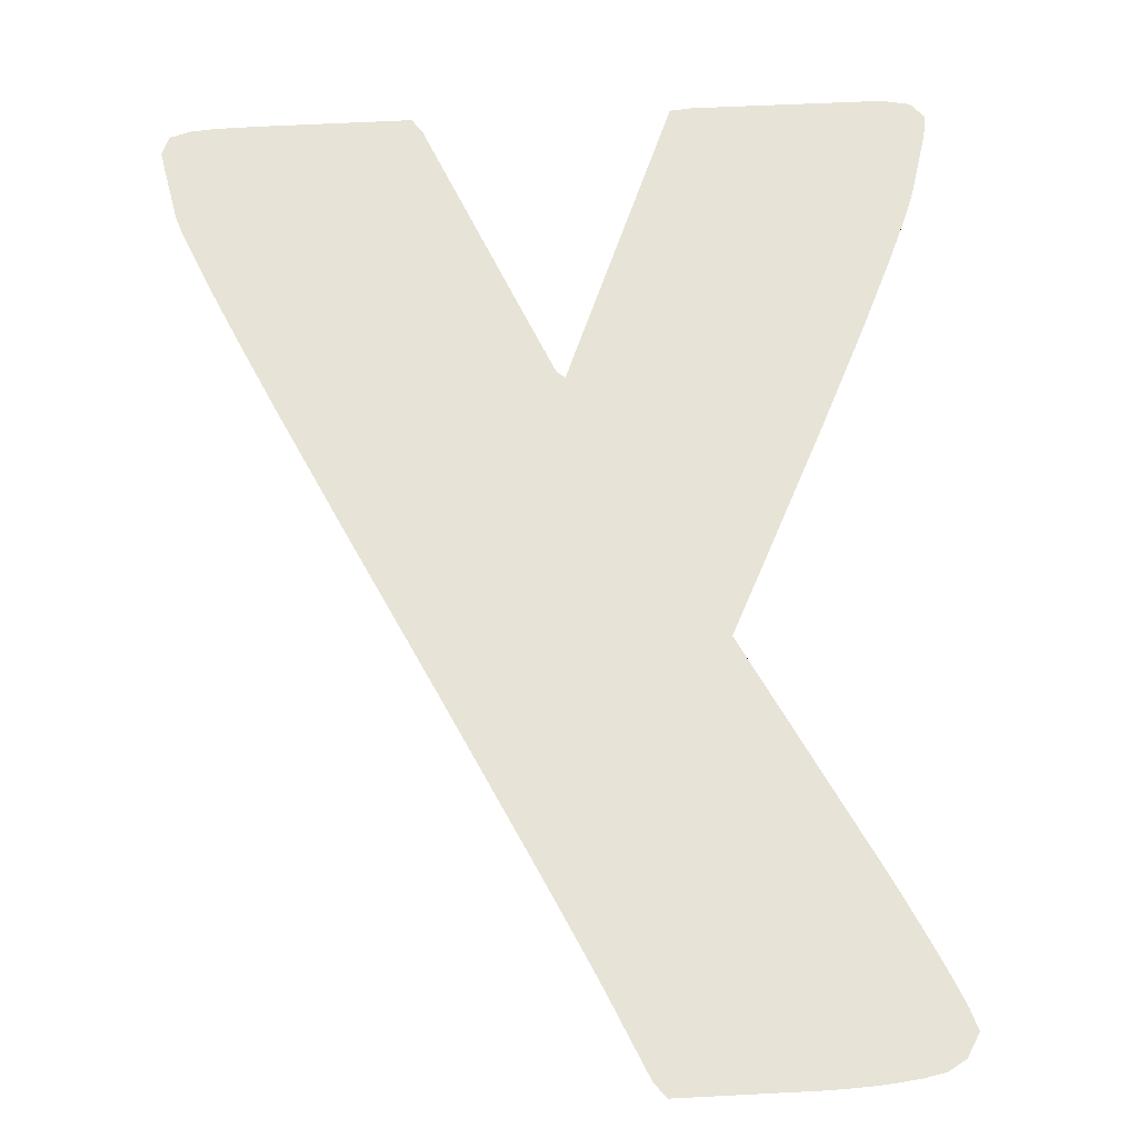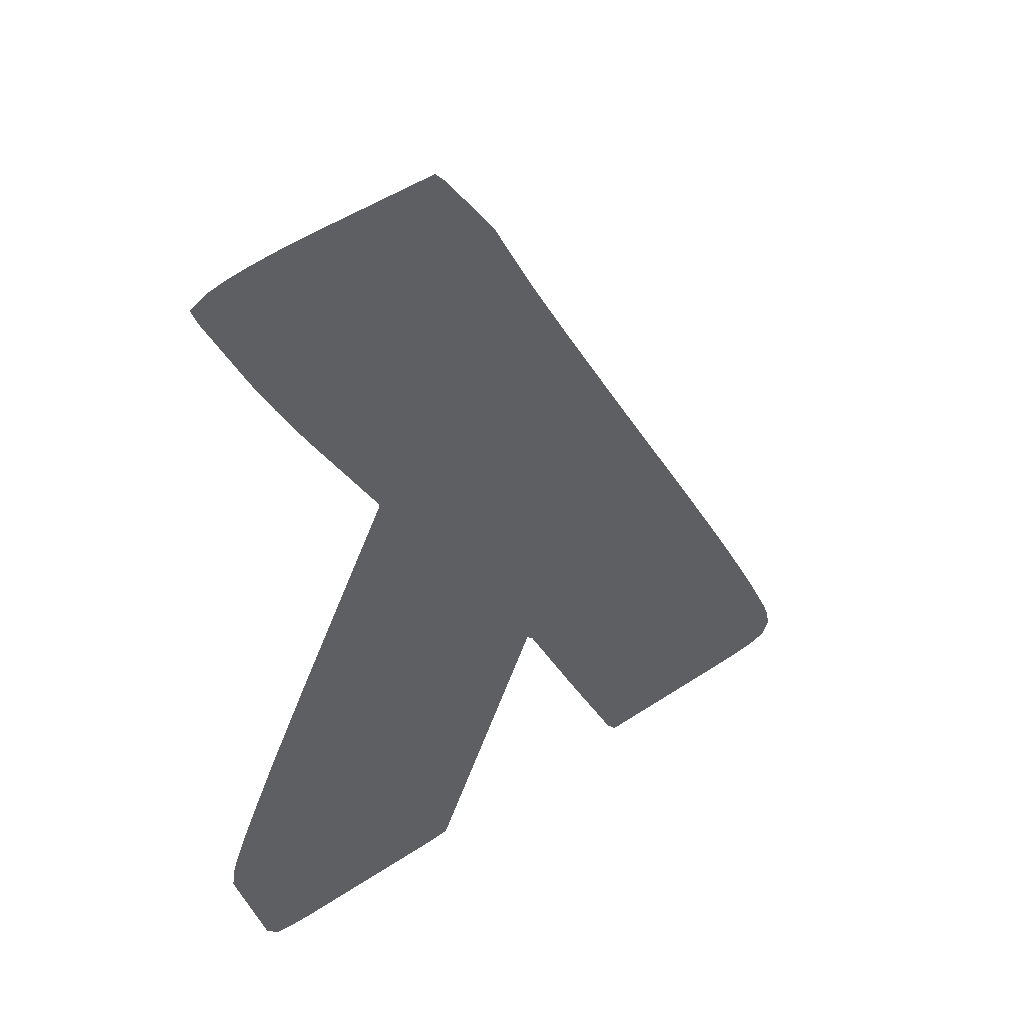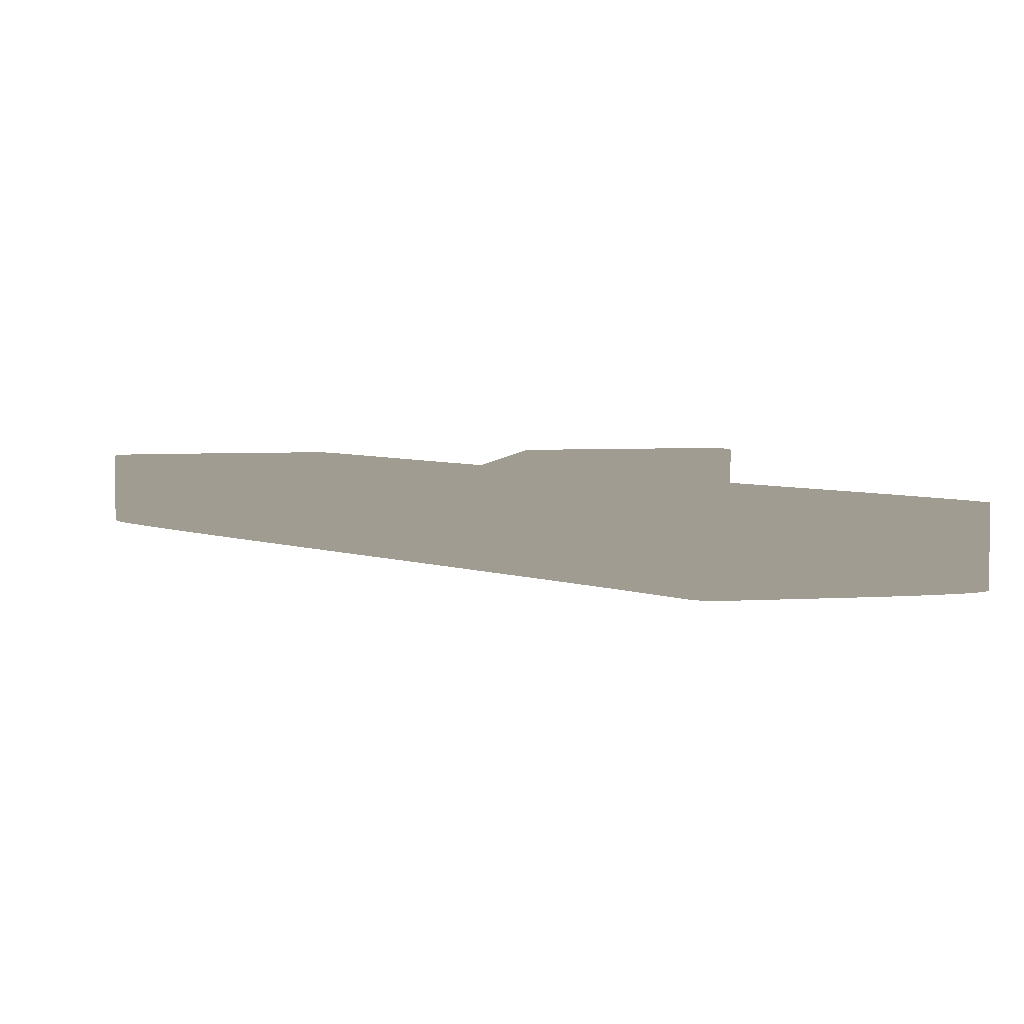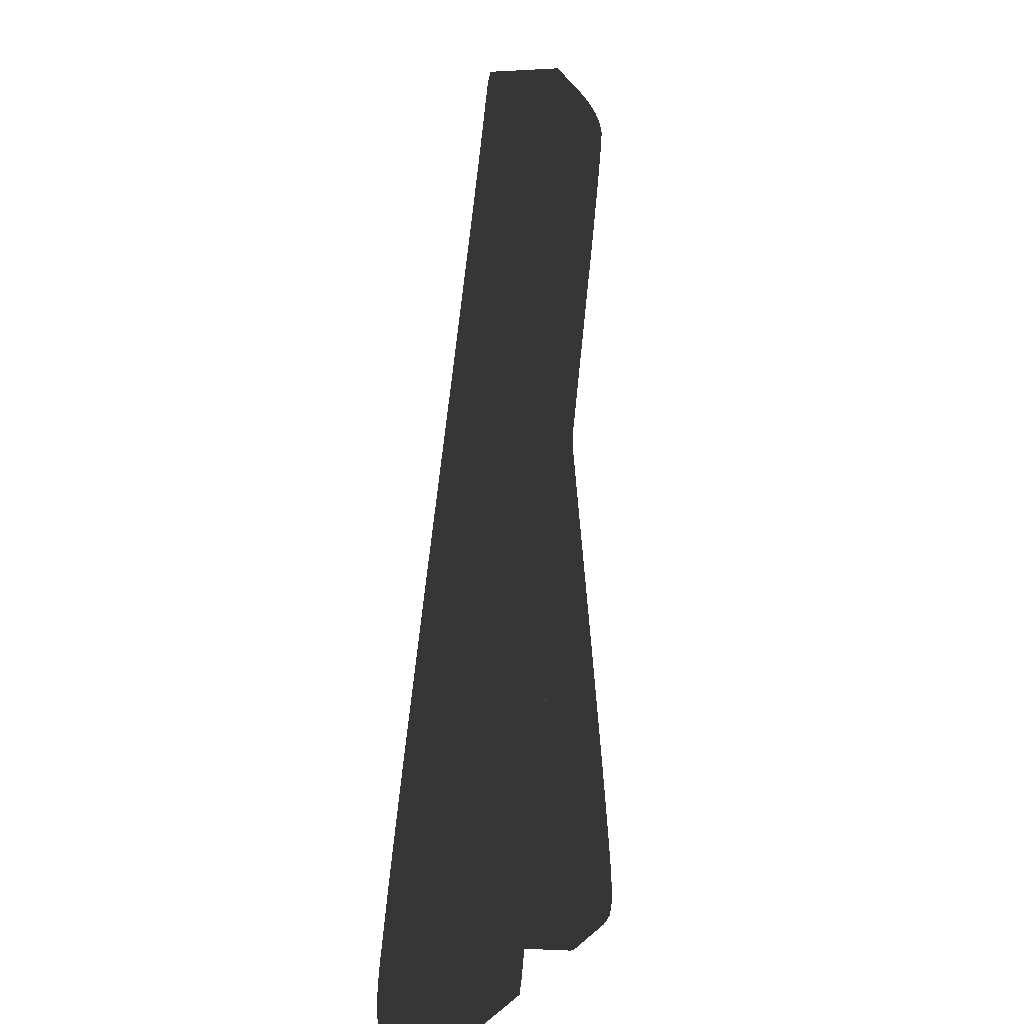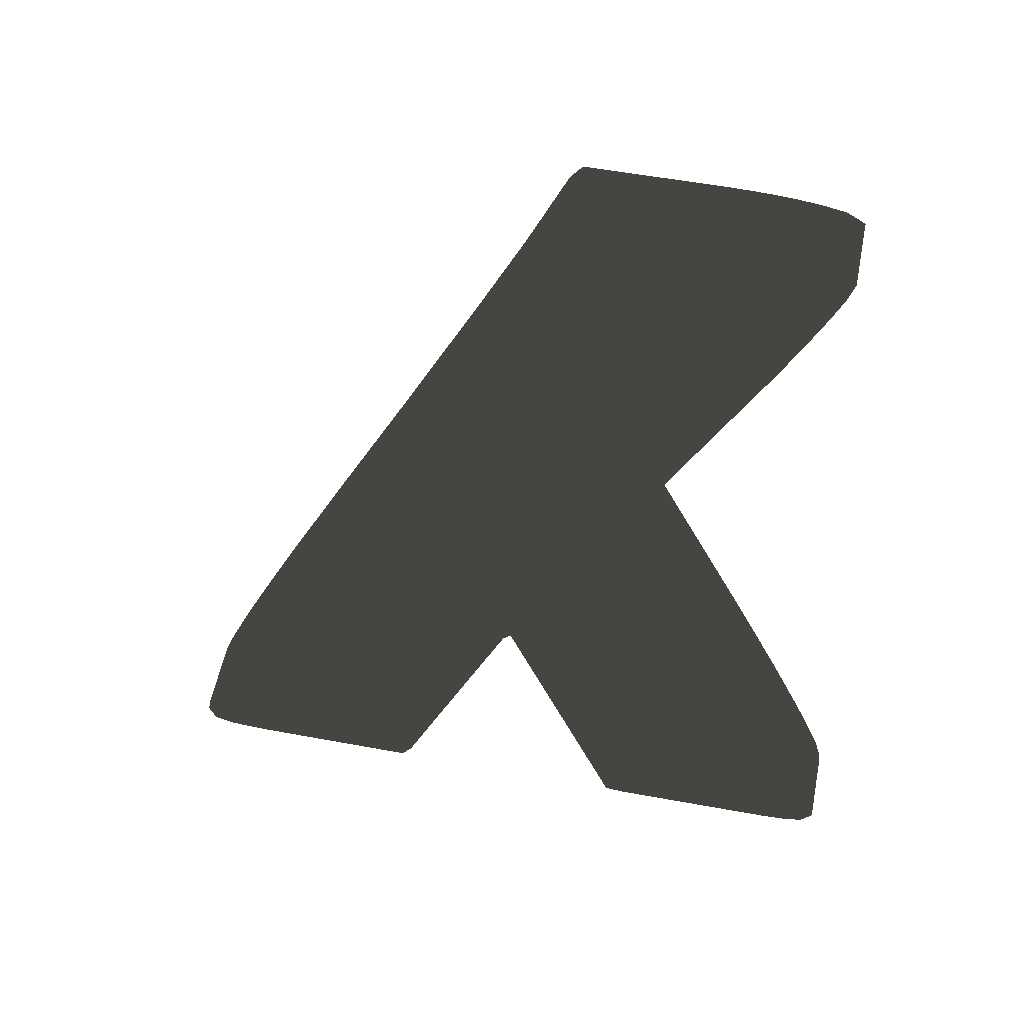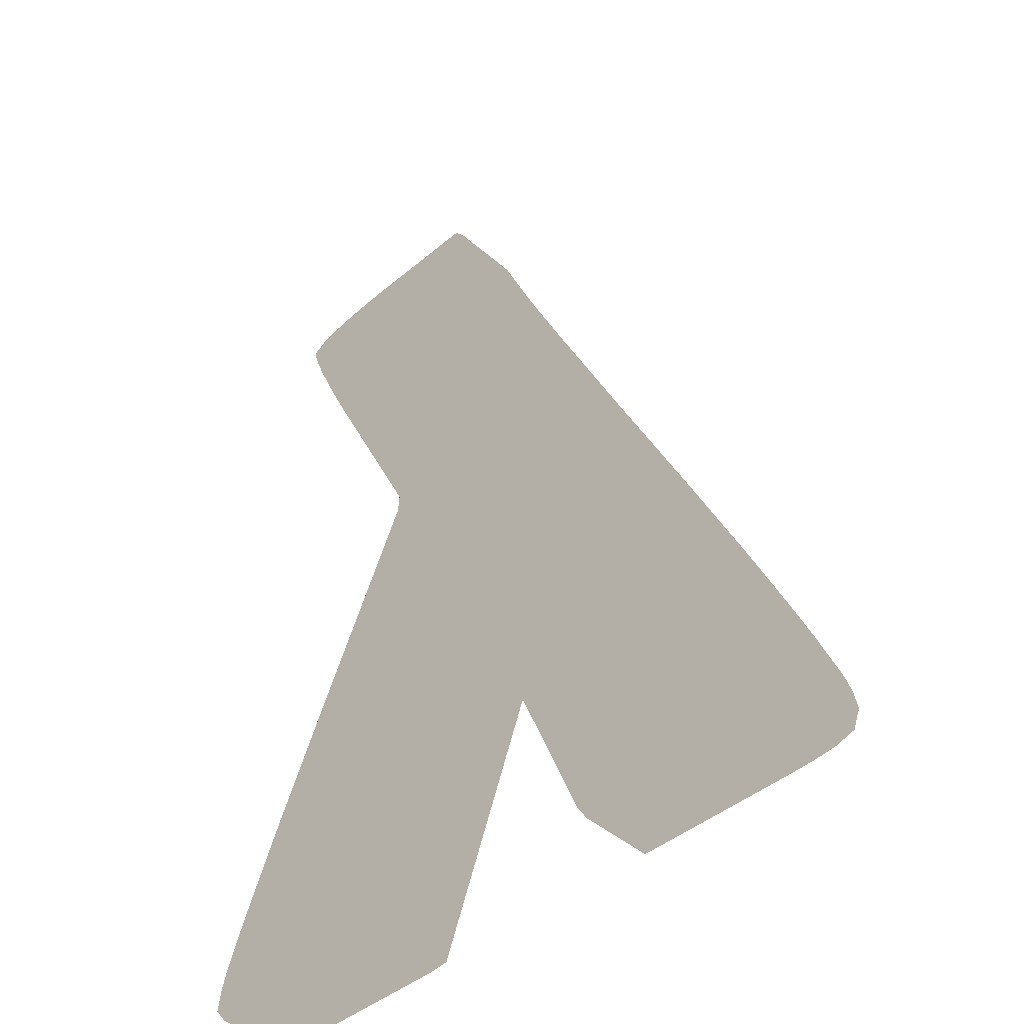
<metadata>
{"format":"obj","ext":"obj","renderer":"f3d","projection":"perspective","resolution":1024,"background":"white","views":[{"elev":62.6,"azim":177.0,"up":"+Z"},{"elev":51.2,"azim":-35.6,"up":"+Y"},{"elev":4.4,"azim":167.6,"up":"+Z"},{"elev":-1.5,"azim":103.1,"up":"+Y"},{"elev":53.5,"azim":-168.7,"up":"+Y"},{"elev":-43.9,"azim":44.6,"up":"+Y"}]}
</metadata>
<code>
v -1.631 2.415 0.1968
v -1.598 2.307 0.1968
v -1.556 2.203 0.1968
v -1.511 2.099 0.1968
v -1.465 1.996 0.1968
v -1.37 1.791 0.1968
v -1.322 1.689 0.1968
v -0.7723 0.5766 0.1968
v -0.7221 0.4755 0.1968
v -0.7295 0.374 0.1968
v -1.264 -0.7461 0.1968
v -1.312 -0.8473 0.1968
v -1.551 -1.36 0.1968
v -1.597 -1.462 0.1968
v -1.734 -1.772 0.1968
v -1.779 -1.877 0.1968
v -1.822 -1.979 0.1968
v -1.864 -2.085 0.1968
v -1.904 -2.191 0.1968
v -1.935 -2.298 0.1968
v -1.95 -2.41 0.1968
v -1.885 -2.492 0.1968
v -1.774 -2.515 0.1968
v -1.662 -2.522 0.1968
v -0.87 -2.526 0.1968
v -0.757 -2.526 0.1968
v -0.6505 -2.516 0.1968
v -0.0725 -1.046 0.1968
v -0.03121 -0.941 0.1968
v 0.01166 -0.9822 0.1968
v 0.1421 -1.294 0.1968
v 0.1854 -1.398 0.1968
v 0.4885 -2.128 0.1968
v 0.5316 -2.232 0.1968
v 0.5747 -2.337 0.1968
v 0.6178 -2.441 0.1968
v 0.6741 -2.526 0.1968
v 1.352 -2.526 0.1968
v 1.465 -2.525 0.1968
v 1.579 -2.524 0.1968
v 1.692 -2.521 0.1968
v 1.804 -2.511 0.1968
v 1.912 -2.479 0.1968
v 1.95 -2.38 0.1968
v 1.928 -2.269 0.1968
v 1.893 -2.164 0.1968
v 1.762 -1.85 0.1968
v 1.716 -1.746 0.1968
v 1.671 -1.645 0.1968
v 1.624 -1.541 0.1968
v 1.578 -1.438 0.1968
v 1.53 -1.334 0.1968
v 1.436 -1.13 0.1968
v 1.389 -1.029 0.1968
v 1.051 -0.3146 0.1968
v 1.002 -0.2115 0.1968
v 0.6599 0.5008 0.1968
v 0.6114 0.6024 0.1968
v 0.226 1.416 0.1968
v 0.1777 1.519 0.1968
v -0.01183 1.928 0.1968
v -0.05783 2.031 0.1968
v -0.1935 2.342 0.1968
v -0.2385 2.446 0.1968
v -0.2992 2.526 0.1968
v -0.8644 2.526 0.1968
v -0.9776 2.526 0.1968
v -1.09 2.523 0.1968
v -1.203 2.518 0.1968
v -1.316 2.508 0.1968
v -1.428 2.494 0.1968
v -1.538 2.471 0.1968
v -1.631 2.415 -0.1968
v -1.598 2.307 -0.1968
v -1.556 2.203 -0.1968
v -1.511 2.099 -0.1968
v -1.465 1.996 -0.1968
v -1.37 1.791 -0.1968
v -1.322 1.689 -0.1968
v -0.7723 0.5766 -0.1968
v -0.7221 0.4755 -0.1968
v -0.7295 0.374 -0.1968
v -1.264 -0.7461 -0.1968
v -1.312 -0.8473 -0.1968
v -1.551 -1.36 -0.1968
v -1.597 -1.462 -0.1968
v -1.734 -1.772 -0.1968
v -1.779 -1.877 -0.1968
v -1.822 -1.979 -0.1968
v -1.864 -2.085 -0.1968
v -1.904 -2.191 -0.1968
v -1.935 -2.298 -0.1968
v -1.95 -2.41 -0.1968
v -1.885 -2.492 -0.1968
v -1.774 -2.515 -0.1968
v -1.662 -2.522 -0.1968
v -0.87 -2.526 -0.1968
v -0.757 -2.526 -0.1968
v -0.6505 -2.516 -0.1968
v -0.0725 -1.046 -0.1968
v -0.03121 -0.941 -0.1968
v 0.01166 -0.9822 -0.1968
v 0.1421 -1.294 -0.1968
v 0.1854 -1.398 -0.1968
v 0.4885 -2.128 -0.1968
v 0.5316 -2.232 -0.1968
v 0.5747 -2.337 -0.1968
v 0.6178 -2.441 -0.1968
v 0.6741 -2.526 -0.1968
v 1.352 -2.526 -0.1968
v 1.465 -2.525 -0.1968
v 1.579 -2.524 -0.1968
v 1.692 -2.521 -0.1968
v 1.804 -2.511 -0.1968
v 1.912 -2.479 -0.1968
v 1.95 -2.38 -0.1968
v 1.928 -2.269 -0.1968
v 1.893 -2.164 -0.1968
v 1.762 -1.85 -0.1968
v 1.716 -1.746 -0.1968
v 1.671 -1.645 -0.1968
v 1.624 -1.541 -0.1968
v 1.578 -1.438 -0.1968
v 1.53 -1.334 -0.1968
v 1.436 -1.13 -0.1968
v 1.389 -1.029 -0.1968
v 1.051 -0.3146 -0.1968
v 1.002 -0.2115 -0.1968
v 0.6599 0.5008 -0.1968
v 0.6114 0.6024 -0.1968
v 0.226 1.416 -0.1968
v 0.1777 1.519 -0.1968
v -0.01183 1.928 -0.1968
v -0.05783 2.031 -0.1968
v -0.1935 2.342 -0.1968
v -0.2385 2.446 -0.1968
v -0.2992 2.526 -0.1968
v -0.8644 2.526 -0.1968
v -0.9776 2.526 -0.1968
v -1.09 2.523 -0.1968
v -1.203 2.518 -0.1968
v -1.316 2.508 -0.1968
v -1.428 2.494 -0.1968
v -1.538 2.471 -0.1968
f 2 1 73
f 73 74 2
f 3 2 74
f 74 75 3
f 4 3 75
f 75 76 4
f 5 4 76
f 76 77 5
f 6 5 77
f 77 78 6
f 7 6 78
f 78 79 7
f 8 7 79
f 79 80 8
f 9 8 80
f 80 81 9
f 10 9 81
f 81 82 10
f 11 10 82
f 82 83 11
f 12 11 83
f 83 84 12
f 13 12 84
f 84 85 13
f 14 13 85
f 85 86 14
f 15 14 86
f 86 87 15
f 16 15 87
f 87 88 16
f 17 16 88
f 88 89 17
f 18 17 89
f 89 90 18
f 19 18 90
f 90 91 19
f 20 19 91
f 91 92 20
f 21 20 92
f 92 93 21
f 22 21 93
f 93 94 22
f 23 22 94
f 94 95 23
f 24 23 95
f 95 96 24
f 25 24 96
f 96 97 25
f 26 25 97
f 97 98 26
f 27 26 98
f 98 99 27
f 28 27 99
f 99 100 28
f 29 28 100
f 100 101 29
f 30 29 101
f 101 102 30
f 31 30 102
f 102 103 31
f 32 31 103
f 103 104 32
f 33 32 104
f 104 105 33
f 34 33 105
f 105 106 34
f 35 34 106
f 106 107 35
f 36 35 107
f 107 108 36
f 37 36 108
f 108 109 37
f 38 37 109
f 109 110 38
f 39 38 110
f 110 111 39
f 40 39 111
f 111 112 40
f 41 40 112
f 112 113 41
f 42 41 113
f 113 114 42
f 43 42 114
f 114 115 43
f 44 43 115
f 115 116 44
f 45 44 116
f 116 117 45
f 46 45 117
f 117 118 46
f 47 46 118
f 118 119 47
f 48 47 119
f 119 120 48
f 49 48 120
f 120 121 49
f 50 49 121
f 121 122 50
f 51 50 122
f 122 123 51
f 52 51 123
f 123 124 52
f 53 52 124
f 124 125 53
f 54 53 125
f 125 126 54
f 55 54 126
f 126 127 55
f 56 55 127
f 127 128 56
f 57 56 128
f 128 129 57
f 58 57 129
f 129 130 58
f 59 58 130
f 130 131 59
f 60 59 131
f 131 132 60
f 61 60 132
f 132 133 61
f 62 61 133
f 133 134 62
f 63 62 134
f 134 135 63
f 64 63 135
f 135 136 64
f 65 64 136
f 136 137 65
f 66 65 137
f 137 138 66
f 67 66 138
f 138 139 67
f 68 67 139
f 139 140 68
f 69 68 140
f 140 141 69
f 70 69 141
f 141 142 70
f 71 70 142
f 142 143 71
f 72 71 143
f 143 144 72
f 1 72 144
f 144 73 1
f 71 72 1
f 73 144 143
f 1 2 3
f 75 74 73
f 3 4 5
f 77 76 75
f 5 6 7
f 79 78 77
f 7 8 9
f 81 80 79
f 10 11 12
f 84 83 82
f 12 13 14
f 86 85 84
f 14 15 16
f 88 87 86
f 16 17 18
f 90 89 88
f 18 19 20
f 92 91 90
f 20 21 22
f 94 93 92
f 22 23 24
f 96 95 94
f 24 25 26
f 98 97 96
f 26 27 28
f 100 99 98
f 34 35 36
f 108 107 106
f 36 37 38
f 110 109 108
f 38 39 40
f 112 111 110
f 40 41 42
f 114 113 112
f 42 43 44
f 116 115 114
f 44 45 46
f 118 117 116
f 46 47 48
f 120 119 118
f 48 49 50
f 122 121 120
f 50 51 52
f 124 123 122
f 52 53 54
f 126 125 124
f 54 55 56
f 128 127 126
f 63 64 65
f 137 136 135
f 65 66 67
f 139 138 137
f 67 68 69
f 141 140 139
f 69 70 71
f 143 142 141
f 71 1 3
f 75 73 143
f 3 5 7
f 79 77 75
f 10 12 14
f 86 84 82
f 14 16 18
f 90 88 86
f 18 20 22
f 94 92 90
f 22 24 26
f 98 96 94
f 26 28 29
f 101 100 98
f 34 36 38
f 110 108 106
f 38 40 42
f 114 112 110
f 42 44 46
f 118 116 114
f 46 48 50
f 122 120 118
f 50 52 54
f 126 124 122
f 54 56 57
f 129 128 126
f 62 63 65
f 137 135 134
f 65 67 69
f 141 139 137
f 69 71 3
f 75 143 141
f 3 7 9
f 81 79 75
f 10 14 18
f 90 86 82
f 18 22 26
f 98 94 90
f 33 34 38
f 110 106 105
f 38 42 46
f 118 114 110
f 46 50 54
f 126 122 118
f 54 57 58
f 130 129 126
f 61 62 65
f 137 134 133
f 65 69 3
f 75 141 137
f 10 18 26
f 98 90 82
f 32 33 38
f 110 105 104
f 38 46 54
f 126 118 110
f 60 61 65
f 137 133 132
f 65 3 9
f 81 75 137
f 9 10 26
f 98 82 81
f 31 32 38
f 110 104 103
f 38 54 58
f 130 126 110
f 59 60 65
f 137 132 131
f 65 9 26
f 98 81 137
f 30 31 38
f 110 103 102
f 38 58 59
f 131 130 110
f 59 65 26
f 98 137 131
f 30 38 59
f 131 110 102
f 59 26 29
f 101 98 131
f 29 30 59
f 131 102 101

</code>
